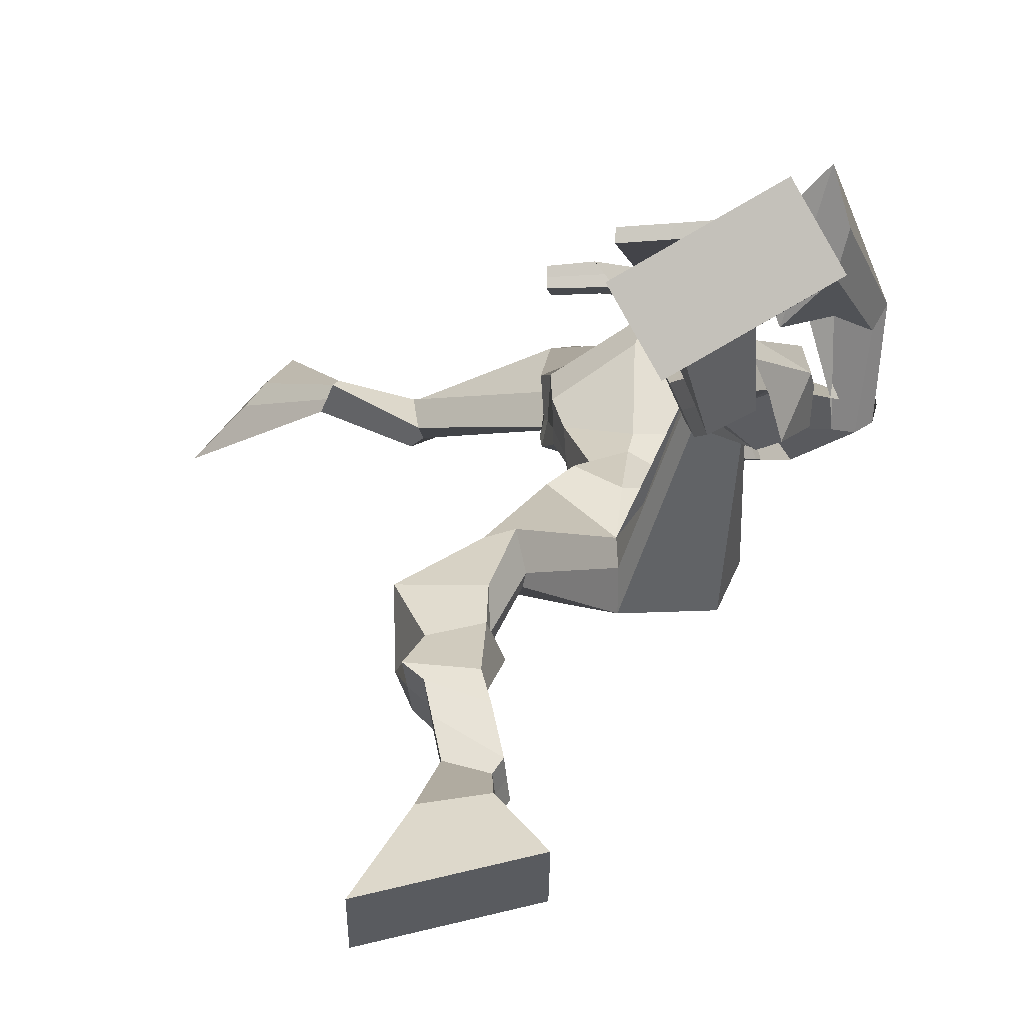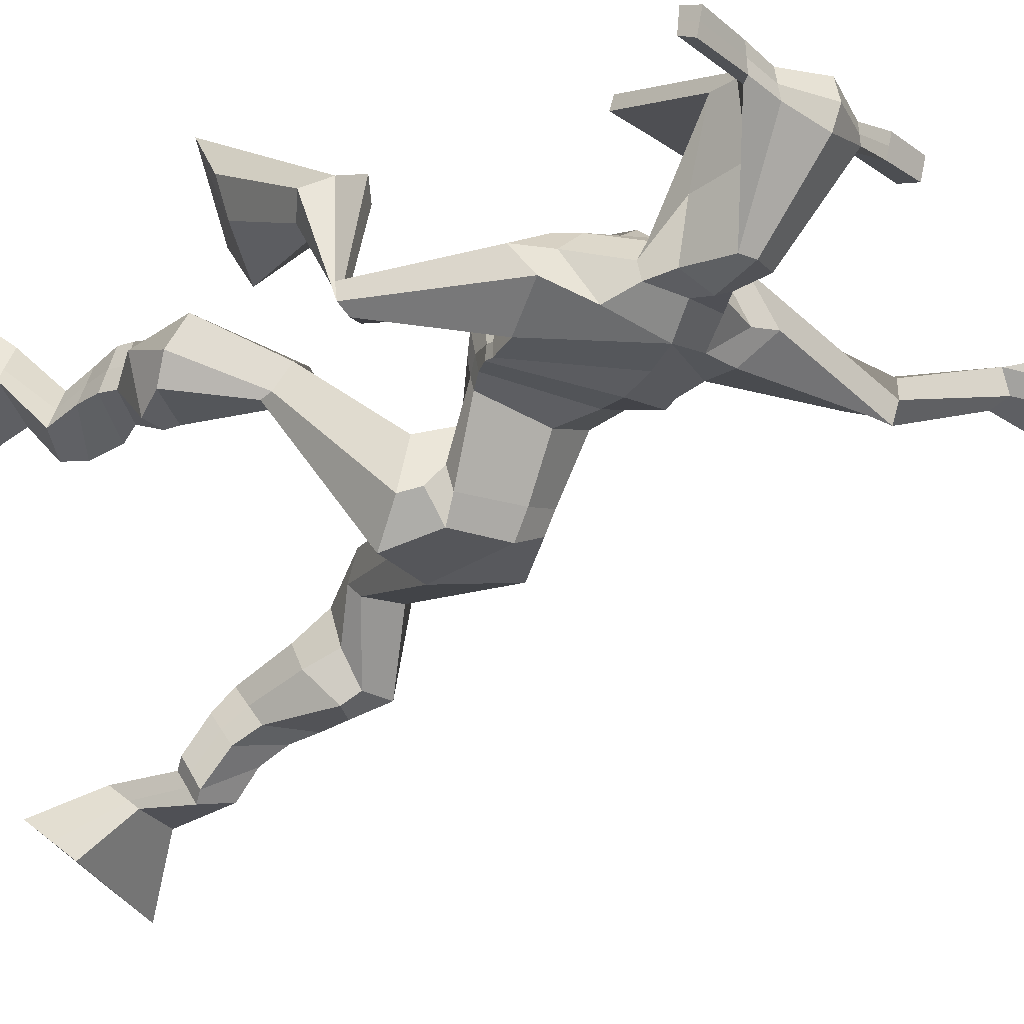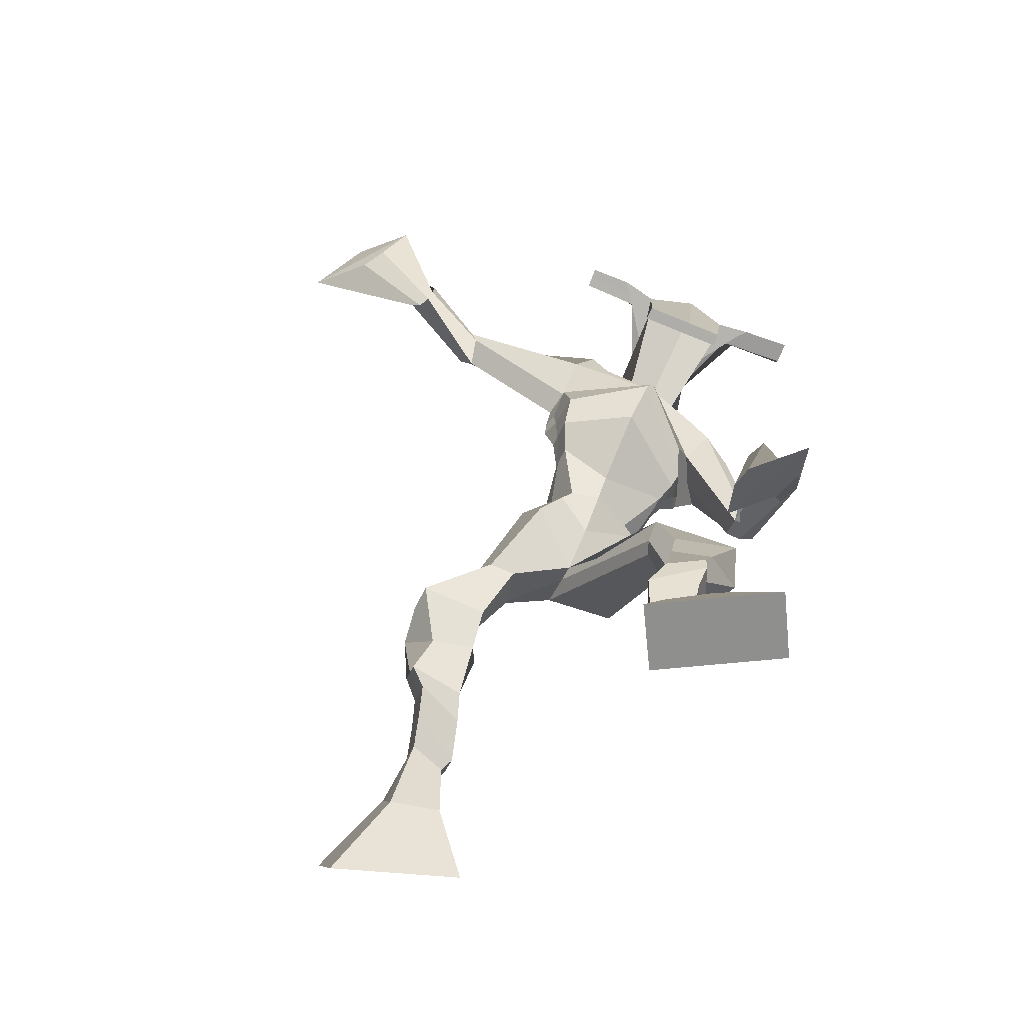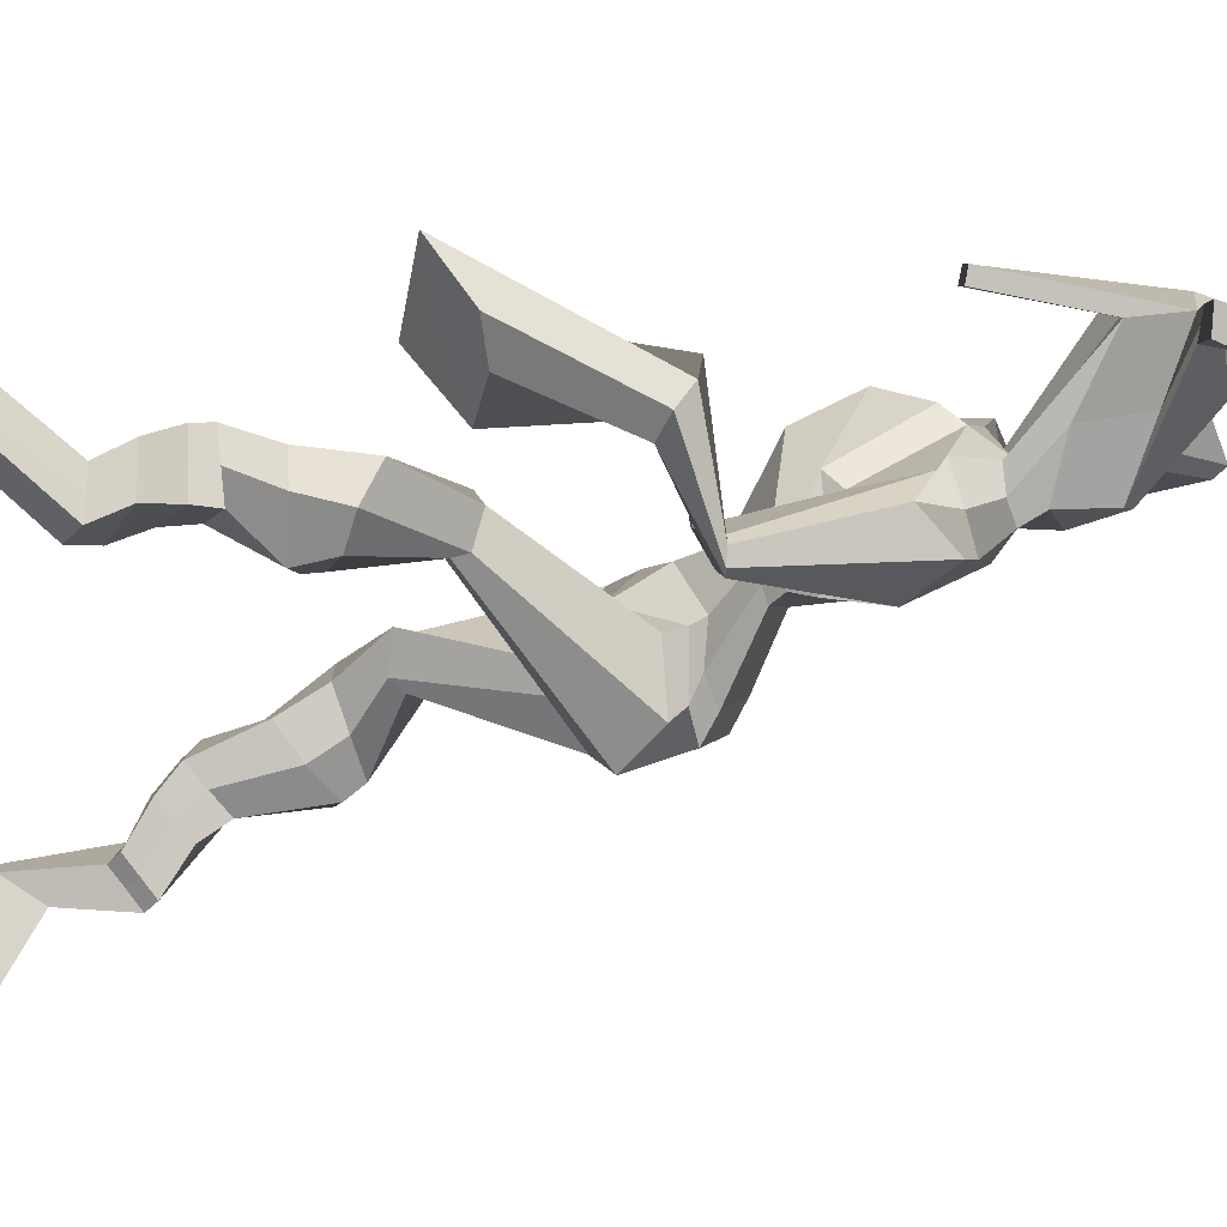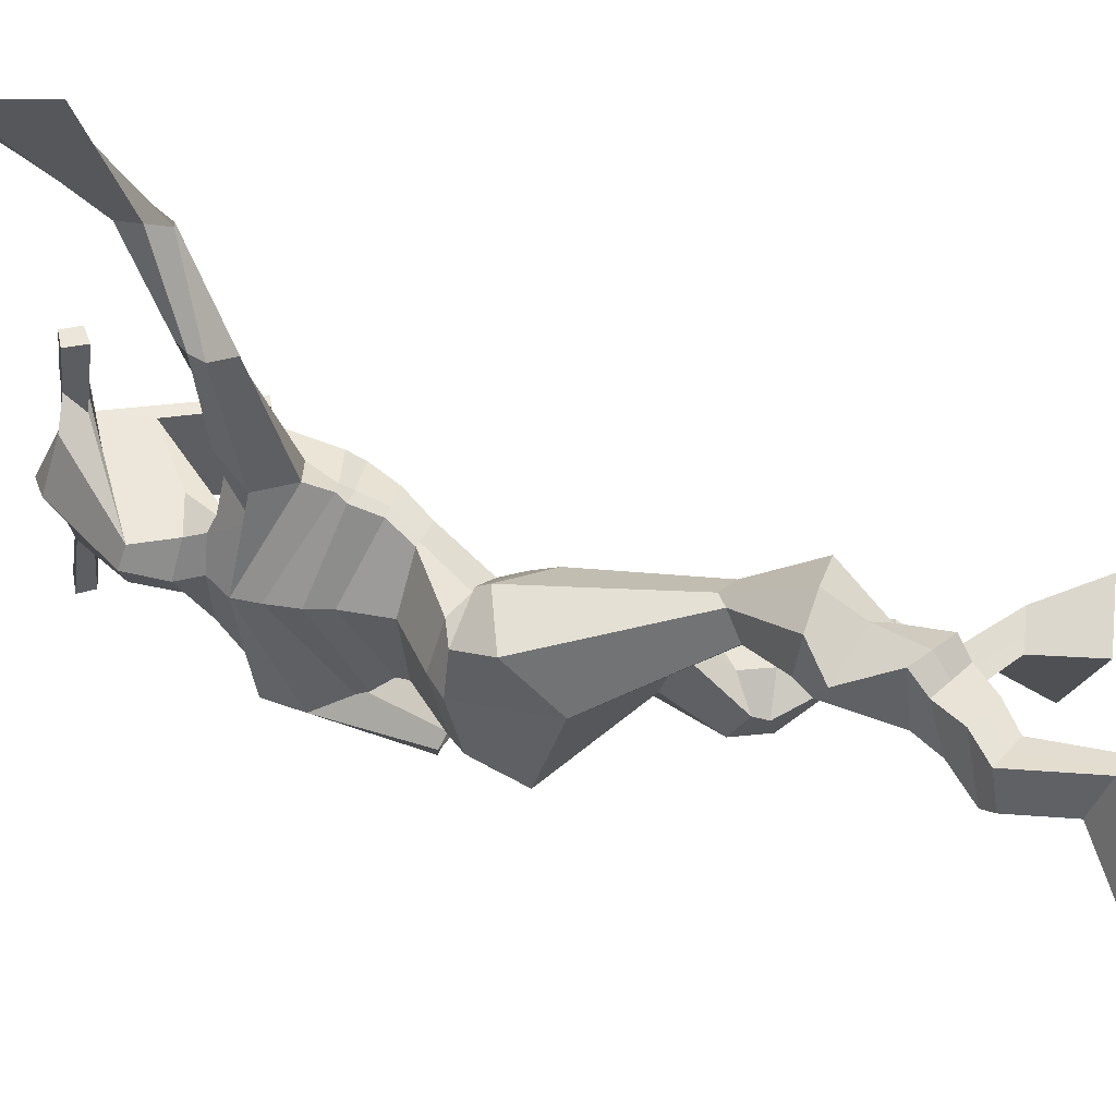
<metadata>
{"format":"obj","ext":"obj","renderer":"f3d","projection":"perspective","resolution":1024,"background":"white","views":[{"elev":2.8,"azim":0.4,"up":"+Z"},{"elev":-19.0,"azim":122.1,"up":"+Z"},{"elev":-64.2,"azim":-23.7,"up":"+Y"},{"elev":8.8,"azim":83.3,"up":"+Z"},{"elev":-48.2,"azim":-103.0,"up":"+Z"}]}
</metadata>
<code>
o monstruo
v -0.127 -0.5986 -0.4818
v -0.06918 -0.6513 -0.5556
v -0.1257 -0.6499 -0.4438
v -0.06754 -0.742 -0.4897
v -0.2079 -0.6065 -0.4918
v -0.272 -0.6856 -0.5977
v -0.2067 -0.659 -0.4543
v -0.2704 -0.7763 -0.5319
v -0.1218 -0.5012 -0.4896
v -0.1284 -0.5388 -0.4388
v -0.1772 -0.4797 -0.4785
v -0.1833 -0.5167 -0.4278
v -0.1098 -0.4863 -0.4744
v -0.116 -0.5235 -0.4237
v -0.1875 -0.4522 -0.4329
v -0.1943 -0.4931 -0.3821
v -0.1232 -0.448 -0.4194
v -0.13 -0.4888 -0.3686
v -0.1954 -0.4103 -0.4067
v -0.2037 -0.4615 -0.3462
v -0.1331 -0.408 -0.3954
v -0.1414 -0.4592 -0.3349
v -0.2193 -0.3784 -0.3897
v -0.2286 -0.4383 -0.3296
v -0.1459 -0.2955 -0.3834
v -0.1371 -0.3677 -0.2921
v -0.1752 -0.3027 -0.3942
v -0.2056 -0.3738 -0.306
v -0.1555 -0.2695 -0.3654
v -0.1356 -0.3061 -0.2547
v -0.2185 -0.2643 -0.3647
v -0.2435 -0.2972 -0.2545
v -0.09733 -0.232 -0.2621
v -0.1047 -0.2441 -0.194
v -0.149 -0.2005 -0.2639
v -0.1425 -0.2179 -0.2055
v 0.0177 -0.05757 -0.3072
v 0.01527 -0.09435 -0.2127
v -0.05247 0.03815 -0.3017
v -0.06821 -0.03048 -0.1507
v 0.0716 -0.6485 -0.006001
v 0.04204 -0.7513 -0.01988
v 0.03977 -0.6473 0.04978
v -0.01356 -0.7491 0.07744
v 0.1429 -0.6415 0.03425
v 0.2244 -0.7527 0.08432
v 0.111 -0.6402 0.09029
v 0.1688 -0.7504 0.1816
v 0.09738 -0.5685 -0.07735
v 0.07443 -0.5545 -0.01843
v 0.1496 -0.5473 -0.05243
v 0.1236 -0.5417 0.005022
v 0.08581 -0.5297 -0.08067
v 0.0599 -0.5243 -0.02322
v 0.1525 -0.4972 -0.03182
v 0.1256 -0.4947 0.02789
v 0.07848 -0.4802 -0.06457
v 0.05161 -0.4777 -0.004867
v 0.1692 -0.4492 -0.03181
v 0.138 -0.4482 0.04151
v 0.1105 -0.4355 -0.05781
v 0.07777 -0.4344 0.01484
v 0.1736 -0.4154 -0.03587
v 0.1385 -0.4212 0.04171
v 0.1642 -0.346 -0.09983
v 0.1031 -0.3375 -0.002841
v 0.1922 -0.3593 -0.09021
v 0.1647 -0.356 0.02292
v 0.1637 -0.3217 -0.09831
v 0.119 -0.2646 -0.009576
v 0.228 -0.3085 -0.07428
v 0.2223 -0.2676 0.01715
v 0.1014 -0.2194 -0.07642
v 0.0982 -0.1774 -0.03009
v 0.159 -0.2046 -0.08776
v 0.1422 -0.1695 -0.03969
v 0.1398 -0.04405 -0.3043
v 0.1385 -0.000265 -0.1658
v 0.1017 0.3282 -0.1104
v 0.0981 0.3041 0.02659
v -0.07259 0.2753 -0.08676
v -0.06185 0.304 0.01669
v 0.25 0.2086 -0.128
v 0.1845 0.1693 -0.02467
v 0.003286 0.318 -0.08622
v 0.00721 0.3413 0.01471
v -0.04662 0.3319 -0.09119
v -0.02538 0.3587 0.02041
v -0.2408 0.3737 -0.09032
v -0.2541 0.4404 -0.05699
v -0.2346 0.4096 -0.105
v -0.2442 0.4465 -0.08953
v -0.3626 0.4697 -0.03276
v -0.3521 0.5358 -0.02934
v -0.371 0.4701 -0.05267
v -0.3714 0.5365 -0.06138
v -0.4699 0.6292 -0.03166
v -0.5048 0.7413 -0.08741
v -0.4964 0.603 -0.06381
v -0.5191 0.7269 -0.1052
v 0.2026 0.2945 -0.09145
v 0.189 0.2655 0.007573
v 0.2851 0.2636 -0.079
v 0.2263 0.2483 -0.002097
v 0.3151 0.03529 -0.08867
v 0.2818 0.0077 -0.04552
v 0.3364 0.03223 -0.07621
v 0.3169 0.02601 -0.05055
v 0.3288 -0.0323 0.0371
v 0.248 0.01564 0.0805
v 0.3487 -0.01735 0.0694
v 0.2639 0.02125 0.112
v 0.2695 -0.1756 0.09788
v 0.1713 -0.2521 0.1174
v 0.2857 -0.1856 0.1552
v 0.1822 -0.2432 0.1513
v 0.1545 0.5619 0.06909
v 0.1505 0.5645 0.1388
v 0.06906 0.5559 0.08969
v 0.06628 0.552 0.1225
v 0.2085 0.5284 0.09387
v 0.2093 0.5213 0.1369
v 0.1934 0.4323 0.1364
v 0.1293 0.4449 0.132
v 0.05275 0.4428 0.1306
v 0.07383 0.3928 -0.05089
v 0.1618 0.3714 -0.04983
v 0.1244 0.3963 -0.07521
v 0.2061 0.5004 0.1436
v 0.06022 0.5235 0.1305
v 0.1604 0.4454 -0.04895
v 0.1415 0.4599 -0.05289
v 0.1377 0.5158 0.1569
v 0.09906 0.4563 -0.05239
v -0.05925 0.5697 0.09298
v -0.06007 0.5768 0.1251
v -0.06622 0.5481 0.1338
v -0.0662 0.5364 0.1019
v 0.3479 0.501 0.1162
v 0.3468 0.5082 0.1542
v 0.3421 0.4776 0.1639
v 0.344 0.4752 0.1277
v -0.04293 0.1341 -0.1299
v 0.04808 0.1379 -0.1574
v 0.159 0.1002 -0.1386
v 0.1548 0.08835 -0.09414
v 0.04084 0.07777 -0.09168
v -0.04607 0.1145 -0.08376
v -0.05864 0.1741 -0.1075
v 0.1675 0.1008 -0.06533
v -0.06063 0.1571 -0.04932
v 0.05599 0.2086 -0.15
v 0.1726 0.1155 -0.1232
v 0.04453 0.1341 0.02132
v 0.2617 0.4913 0.1539
v 0.2654 0.5157 0.1461
v 0.2521 0.5113 0.1111
v 0.231 0.4941 0.1138
v 0.009094 0.5589 0.09543
v 0.0082 0.5666 0.1303
v 0.001525 0.5355 0.1398
v 0.04093 0.5247 0.1042
v 0.1019 0.3007 0.1828
v 0.09734 0.297 0.1609
v 0.02383 0.3086 0.1562
v 0.1623 0.2856 0.1652
v 0.1592 0.2901 0.1865
v 0.0248 0.3126 0.178
v 0.1112 0.3463 -0.004541
v 0.04897 0.3669 -0.06401
v 0.1518 0.3272 -0.002782
v 0.06514 0.3478 -0.001826
v 0.1813 0.336 -0.06492
v 0.1136 0.3579 -0.0659
v -0.07371 0.221 -0.1116
v 0.1765 0.1268 -0.05123
v -0.06229 0.1993 -0.01761
v 0.06673 0.2457 -0.1468
v 0.2002 0.1414 -0.1253
v 0.06438 0.2139 0.06223
v -0.07625 0.2354 -0.09873
v 0.1582 0.1495 -0.007531
v -0.07489 0.2275 -0.01903
v 0.08446 0.2914 -0.1302
v 0.2074 0.1566 -0.1264
v 0.08734 0.277 0.04743
v 0.04251 0.1009 -0.2456
v 0.1335 0.05683 -0.2454
v 0.03272 0.02476 -0.1121
v -0.02941 0.0946 -0.2262
v 0.1076 0.0494 -0.1548
v -0.01407 0.03307 -0.1268
v -0.2713 -0.7277 -0.5671
v -0.1266 -0.6154 -0.4692
v -0.2075 -0.6239 -0.4795
v -0.06842 -0.6935 -0.525
v -0.1255 -0.5198 -0.4639
v -0.1806 -0.4984 -0.453
v -0.1131 -0.5048 -0.4489
v -0.1909 -0.4727 -0.4075
v -0.1266 -0.4684 -0.394
v -0.1995 -0.4359 -0.3765
v -0.1373 -0.4336 -0.3651
v -0.224 -0.4084 -0.3596
v -0.1162 -0.3343 -0.3371
v -0.2409 -0.3326 -0.3509
v -0.134 -0.2876 -0.311
v -0.242 -0.2787 -0.3092
v -0.09307 -0.2503 -0.2446
v -0.1536 -0.1903 -0.2461
v 0.01815 -0.07388 -0.2504
v -0.07802 0.05223 -0.2105
v 0.1985 -0.7516 0.1296
v 0.06116 -0.6482 0.01246
v 0.1324 -0.6411 0.05284
v 0.0162 -0.7503 0.02535
v 0.08603 -0.5616 -0.04796
v 0.1367 -0.5445 -0.02374
v 0.0729 -0.527 -0.05199
v 0.139 -0.496 -0.001968
v 0.06505 -0.479 -0.03472
v 0.1536 -0.4487 0.004852
v 0.09413 -0.4349 -0.02149
v 0.1561 -0.4183 0.002923
v 0.1105 -0.3412 -0.06159
v 0.2252 -0.3577 -0.01357
v 0.1301 -0.2954 -0.05777
v 0.2341 -0.2947 -0.0288
v 0.09158 -0.2178 -0.05164
v 0.1637 -0.1844 -0.08231
v 0.1704 0.00205 -0.2483
v -0.06598 0.2722 -0.04017
v 0.2182 0.1931 -0.08533
v -0.03048 0.3608 -0.05105
v -0.06525 0.3805 -0.0475
v -0.248 0.4043 -0.05244
v -0.2529 0.4325 -0.1172
v -0.3563 0.5027 -0.0276
v -0.3814 0.5037 -0.07052
v -0.4353 0.6901 0.001584
v -0.5706 0.6054 -0.1394
v 0.2522 0.2698 -0.0368
v 0.2739 0.2171 -0.02548
v 0.2853 0.02978 -0.08475
v 0.3418 0.03301 -0.05398
v 0.2839 -0.01181 0.05528
v 0.3127 0.009478 0.09324
v 0.2038 -0.1862 0.03899
v 0.2607 -0.2377 0.2268
v 0.1545 0.5745 0.1031
v 0.06767 0.554 0.1061
v 0.2089 0.5249 0.1154
v 0.1676 0.3894 0.03292
v 0.07455 0.3966 0.03008
v 0.1844 0.4727 0.04733
v 0.07841 0.49 0.03866
v -0.05966 0.5732 0.109
v -0.06621 0.5423 0.1179
v 0.3474 0.5046 0.1352
v 0.343 0.4764 0.1458
v 0.1555 0.09337 -0.1185
v -0.04358 0.1304 -0.1211
v 0.17 0.1091 -0.0995
v -0.05927 0.1679 -0.08653
v 0.2463 0.4927 0.1338
v 0.2588 0.5135 0.1286
v 0.02123 0.5301 0.122
v 0.008647 0.5627 0.1129
v 0.04643 0.3583 -0.03234
v 0.1755 0.3264 -0.03536
v 0.1895 0.137 -0.09951
v -0.06619 0.2117 -0.07739
v 0.2005 0.1523 -0.104
v -0.071 0.2319 -0.07613
v -0.03325 0.06485 -0.1797
v 0.1278 0.04223 -0.2077
v 0.03986 0.08033 -0.2857
v 0.1227 0.03892 -0.2828
v 0.02346 -0.04322 -0.1542
v -0.01659 0.08691 -0.2634
v 0.1265 0.02729 -0.1616
v -0.03468 0.001046 -0.1291
v 0.147 0.02467 -0.2365
v -0.05141 0.06563 -0.1904
f 1 5 11 9
f 4 3 7 8
f 193 195 5 6
f 193 196 4 8
f 196 194 3 4
f 6 5 1 2
f 198 12 16 200
f 7 3 10 12
f 195 7 12 198
f 194 1 9 197
f 200 16 20 202
f 12 10 14 16
f 9 11 15 13
f 197 9 13 199
f 20 18 22 24
f 16 14 18 20
f 13 15 19 17
f 199 13 17 201
f 21 23 27 25
f 17 19 23 21
f 201 17 21 203
f 202 20 24 204
f 206 28 32 208
f 203 21 25 205
f 204 24 28 206
f 24 22 26 28
f 29 31 35 33
f 28 26 30 32
f 25 27 31 29
f 205 25 29 207
f 209 33 37 211
f 207 29 33 209
f 208 32 36 210
f 32 30 34 36
f 185 184 79 83
f 210 36 40 212
f 36 34 38 40
f 33 35 39 37
f 41 49 51 45
f 44 48 47 43
f 213 46 45 215
f 213 48 44 216
f 216 44 43 214
f 46 42 41 45
f 218 220 56 52
f 47 52 50 43
f 215 218 52 47
f 214 217 49 41
f 220 222 60 56
f 52 56 54 50
f 49 53 55 51
f 217 219 53 49
f 60 64 62 58
f 56 60 58 54
f 53 57 59 55
f 219 221 57 53
f 61 65 67 63
f 57 61 63 59
f 221 223 61 57
f 222 224 64 60
f 226 228 72 68
f 223 225 65 61
f 224 226 68 64
f 64 68 66 62
f 69 73 75 71
f 68 72 70 66
f 65 69 71 67
f 225 227 69 65
f 229 211 37 73
f 227 229 73 69
f 228 230 76 72
f 72 76 74 70
f 184 181 81 79
f 230 231 78 76
f 76 78 38 74
f 73 37 77 75
f 268 159 135 257
f 133 129 122 118
f 186 182 84 80
f 274 183 82 232
f 273 185 83 233
f 183 186 80 82
f 234 235 88 86
f 82 88 92 90
f 82 80 86 88
f 79 81 87 85
f 90 92 96 94
f 235 87 91 237
f 232 82 90 236
f 87 81 89 91
f 95 93 97 99
f 236 90 94 238
f 91 89 93 95
f 237 91 95 239
f 240 98 100 241
f 239 95 99 241
f 94 96 100 98
f 238 94 98 240
f 242 102 104 243
f 83 79 101 103
f 80 84 104 102
f 104 84 106 108
f 108 106 110 112
f 83 103 107 105
f 233 83 105 244
f 243 104 108 245
f 109 111 115 113
f 245 108 112 247
f 105 107 111 109
f 244 105 109 246
f 248 113 115 249
f 246 109 113 248
f 112 110 114 116
f 247 112 116 249
f 250 117 119 251
f 250 118 122 252
f 156 155 141 140
f 131 132 117 121
f 132 134 119 117
f 130 133 118 120
f 172 169 124 125
f 174 170 126 128
f 173 174 128 127
f 270 173 127 253
f 169 171 123 124
f 269 172 125 254
f 129 133 163 167
f 128 126 134 132
f 127 128 132 131
f 253 127 131 255
f 130 125 165 168
f 254 125 130 256
f 258 137 136 257
f 161 160 136 137
f 267 161 137 258
f 159 162 138 135
f 260 142 139 259
f 158 157 139 142
f 266 156 140 259
f 265 158 142 260
f 192 189 147 148
f 276 188 145 261
f 275 192 148 262
f 189 191 146 147
f 187 190 143 144
f 188 187 144 145
f 148 147 154 151
f 261 145 153 263
f 262 148 151 264
f 147 146 150 154
f 144 143 149 152
f 145 144 152 153
f 255 131 158 265
f 252 122 156 266
f 131 121 157 158
f 122 129 155 156
f 119 134 162 159
f 256 130 161 267
f 130 120 160 161
f 251 119 159 268
f 165 164 163 168
f 164 166 167 163
f 133 130 168 163
f 123 129 167 166
f 124 123 166 164
f 125 124 164 165
f 234 86 172 269
f 80 102 171 169
f 242 101 173 270
f 101 79 174 173
f 79 85 170 174
f 86 80 169 172
f 151 154 180 177
f 263 153 179 271
f 264 151 177 272
f 154 150 176 180
f 152 149 175 178
f 153 152 178 179
f 177 180 186 183
f 271 179 185 273
f 272 177 183 274
f 180 176 182 186
f 178 175 181 184
f 179 178 184 185
f 278 277 187 188
f 277 280 190 187
f 279 281 191 189
f 284 282 192 275
f 283 278 188 276
f 282 279 189 192
f 281 283 276 191
f 280 284 275 190
f 175 272 274 181
f 176 271 273 182
f 149 264 272 175
f 150 263 271 176
f 102 242 270 171
f 85 234 269 170
f 120 251 268 160
f 134 256 267 162
f 121 252 266 157
f 129 255 265 155
f 143 262 264 149
f 146 261 263 150
f 190 275 262 143
f 191 276 261 146
f 155 265 260 141
f 157 266 259 139
f 141 260 259 140
f 162 267 258 138
f 138 258 257 135
f 126 254 256 134
f 123 253 255 129
f 170 269 254 126
f 171 270 253 123
f 117 250 252 121
f 118 250 251 120
f 111 247 249 115
f 110 246 248 114
f 114 248 249 116
f 106 244 246 110
f 107 245 247 111
f 103 243 245 107
f 84 233 244 106
f 101 242 243 103
f 93 238 240 97
f 96 239 241 100
f 97 240 241 99
f 92 237 239 96
f 89 236 238 93
f 81 232 236 89
f 88 235 237 92
f 85 87 235 234
f 182 273 233 84
f 181 274 232 81
f 160 268 257 136
f 75 77 231 230
f 71 75 230 228
f 70 74 229 227
f 74 38 211 229
f 66 70 227 225
f 63 67 226 224
f 62 66 225 223
f 67 71 228 226
f 59 63 224 222
f 58 62 223 221
f 54 58 221 219
f 50 54 219 217
f 55 59 222 220
f 43 50 217 214
f 45 51 218 215
f 51 55 220 218
f 42 216 214 41
f 46 213 216 42
f 48 213 215 47
f 35 210 212 39
f 31 208 210 35
f 30 207 209 34
f 34 209 211 38
f 26 205 207 30
f 23 204 206 27
f 22 203 205 26
f 27 206 208 31
f 19 202 204 23
f 18 201 203 22
f 14 199 201 18
f 10 197 199 14
f 15 200 202 19
f 3 194 197 10
f 5 195 198 11
f 11 198 200 15
f 2 1 194 196
f 6 2 196 193
f 8 7 195 193
f 39 212 284 280
f 78 231 283 281
f 40 38 279 282
f 231 77 278 283
f 212 40 282 284
f 38 78 281 279
f 37 39 280 277
f 77 37 277 278

</code>
